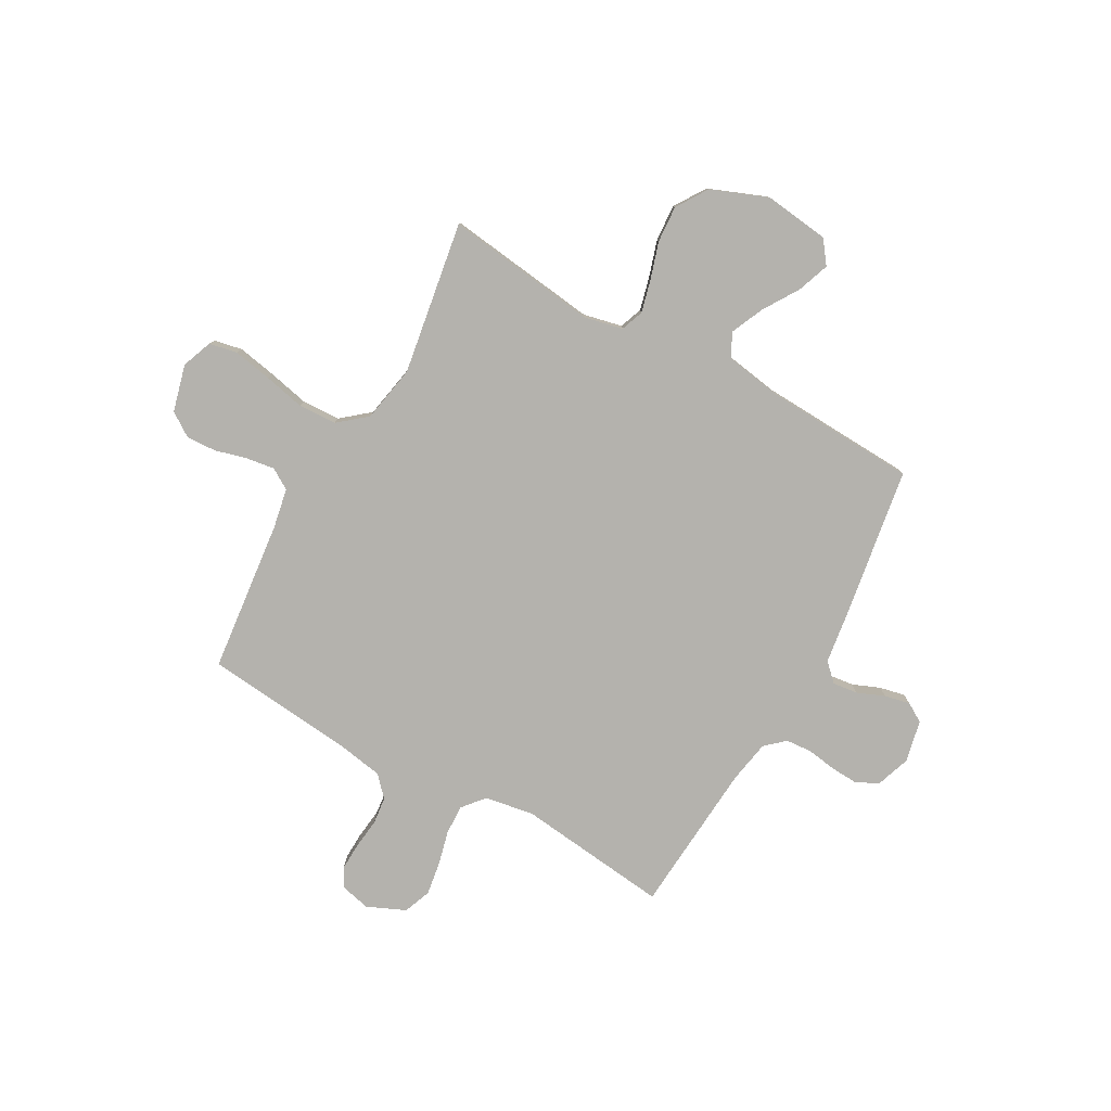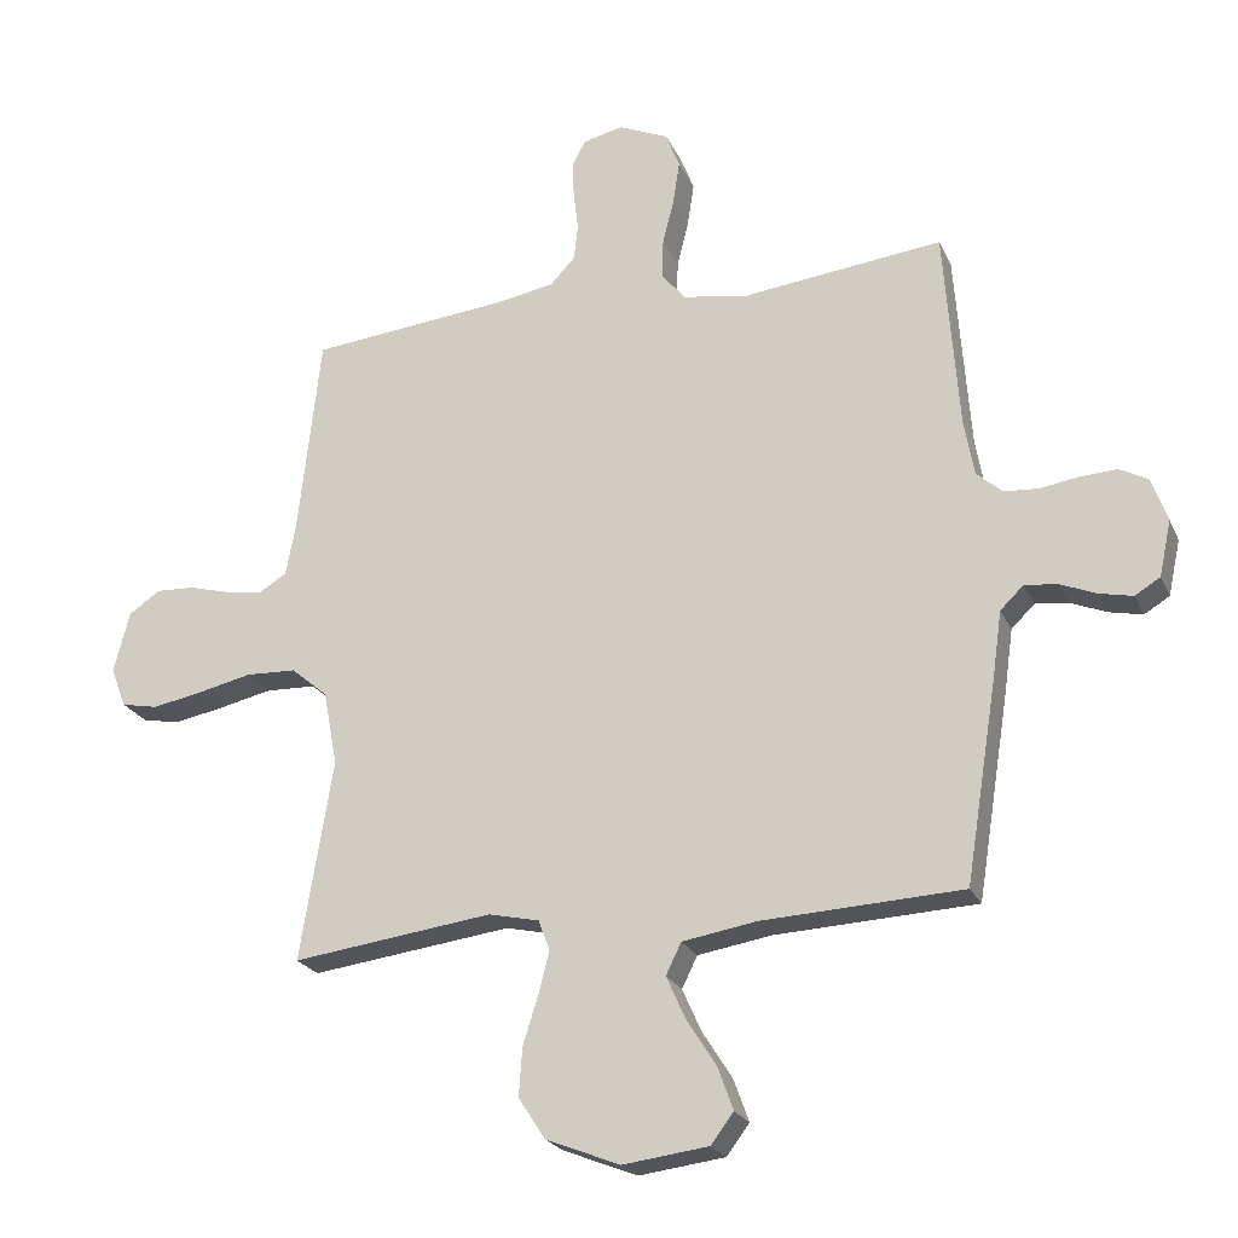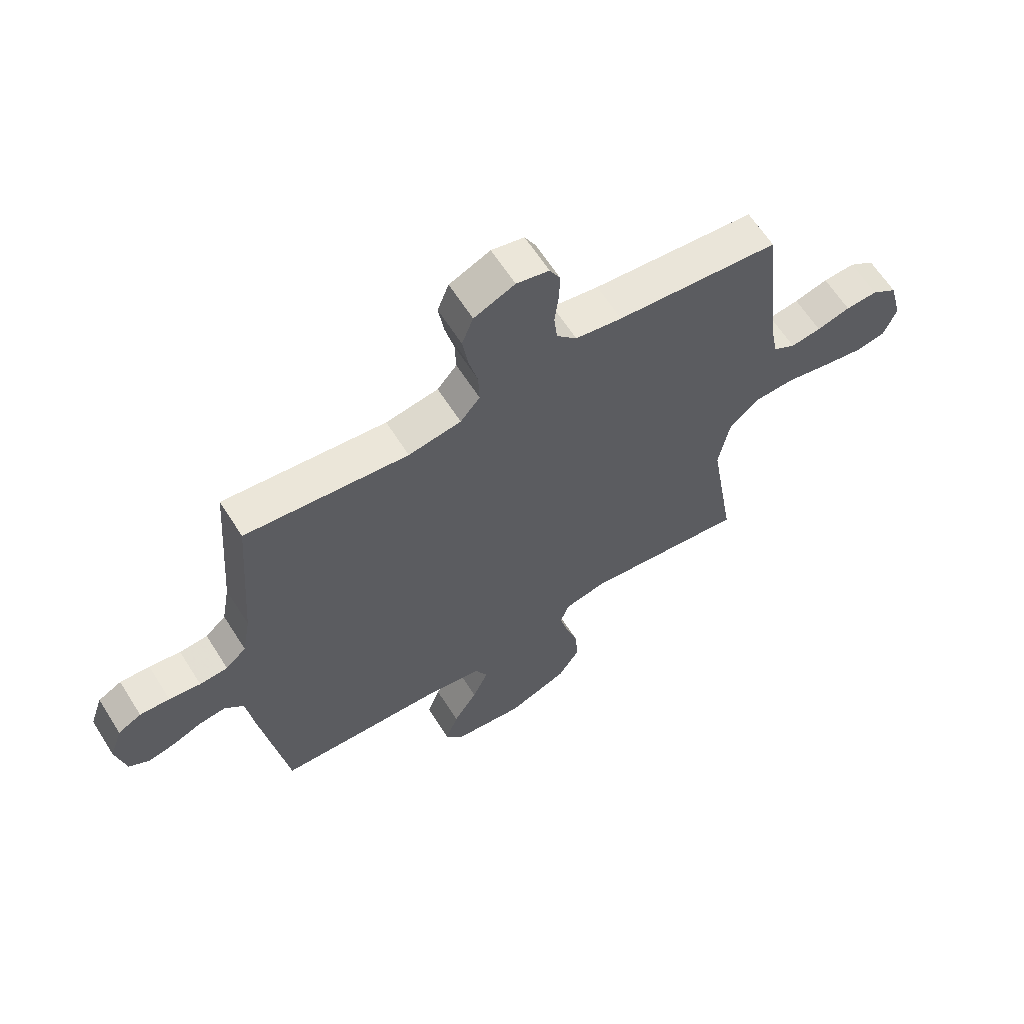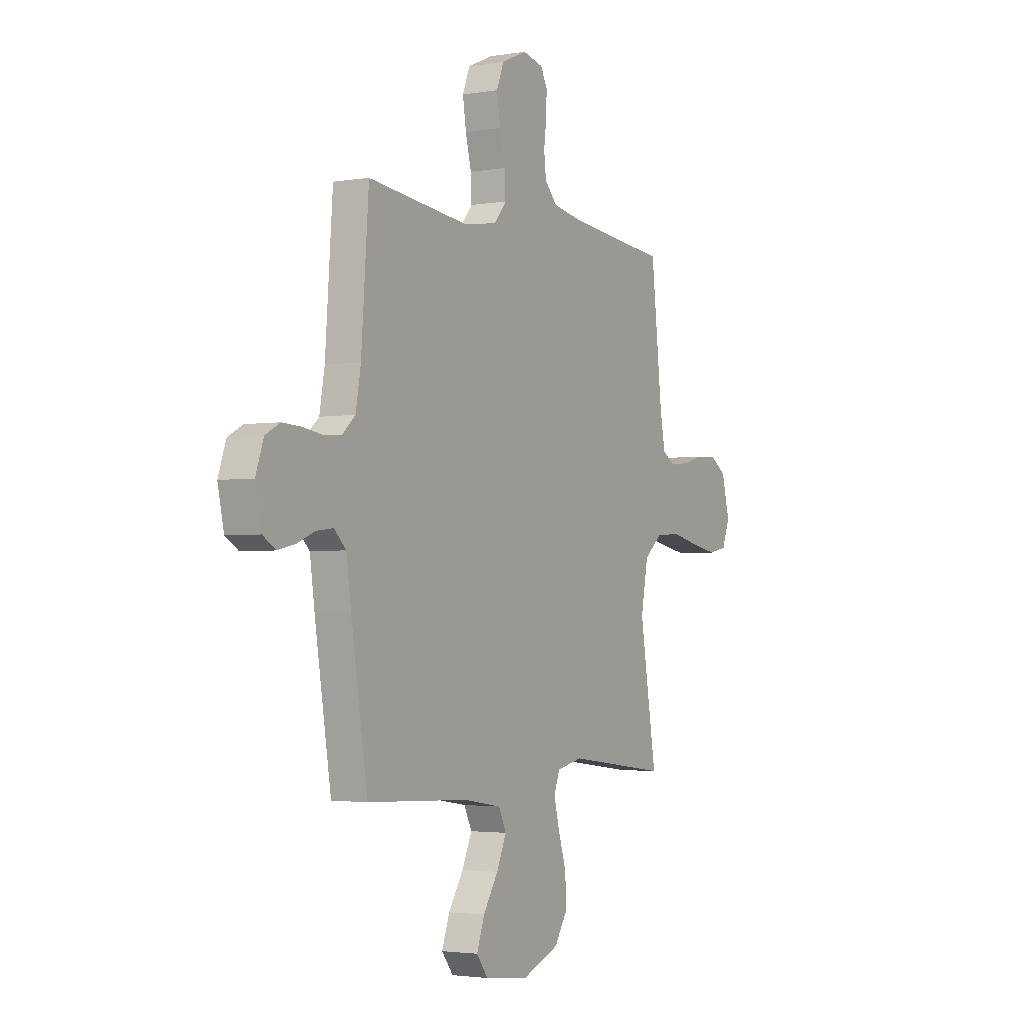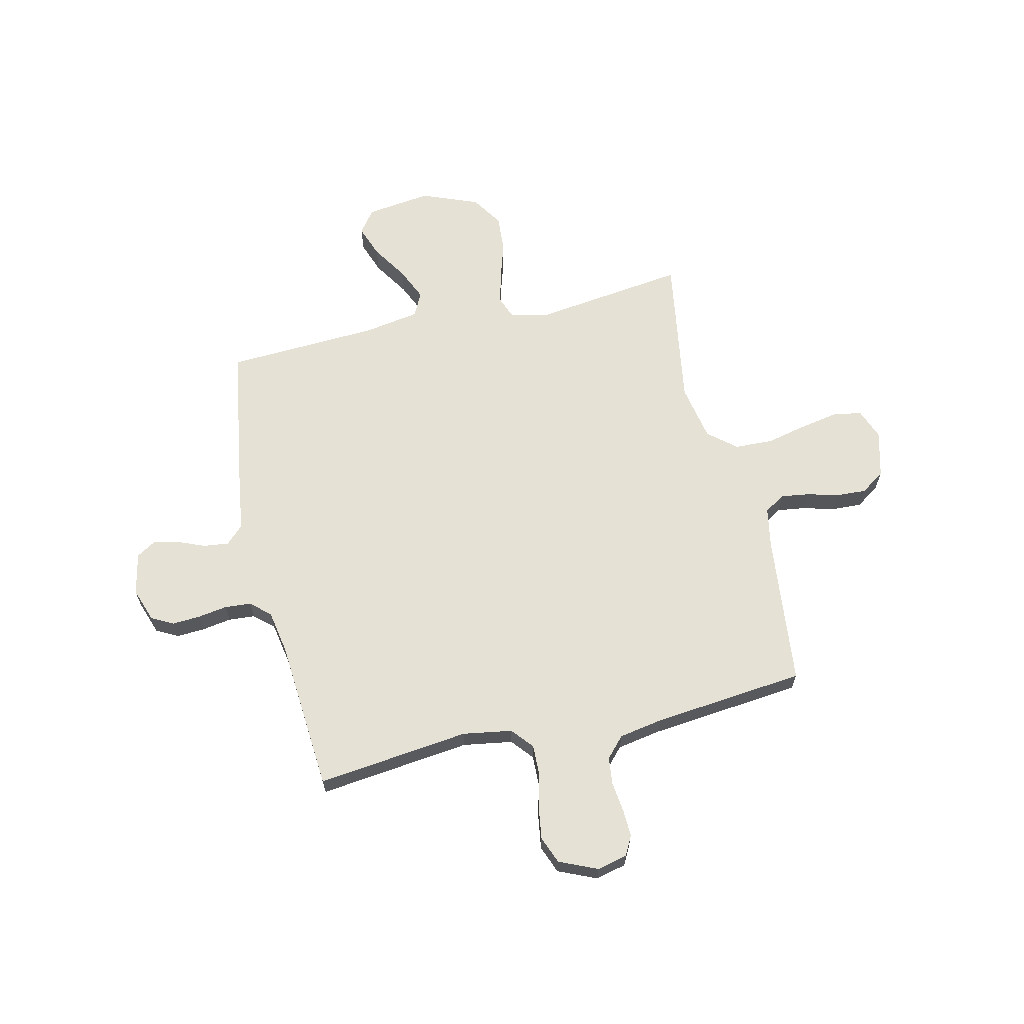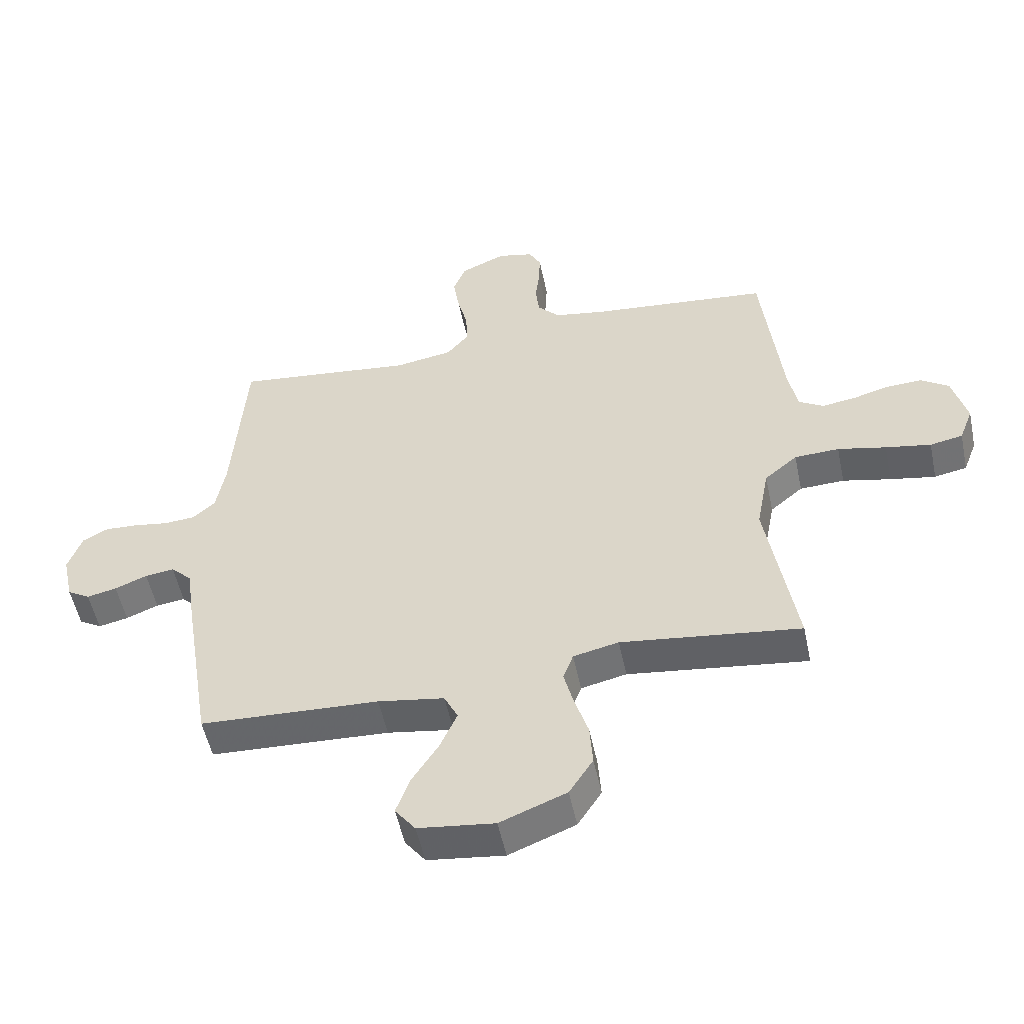
<metadata>
{"format":"obj","ext":"obj","renderer":"f3d","projection":"perspective","resolution":1024,"background":"white","views":[{"elev":-79.5,"azim":150.8,"up":"+Y"},{"elev":-22.9,"azim":-160.2,"up":"+Z"},{"elev":63.0,"azim":-32.3,"up":"+Z"},{"elev":-2.6,"azim":-59.7,"up":"+Z"},{"elev":64.7,"azim":-13.2,"up":"+Y"},{"elev":-52.8,"azim":11.8,"up":"+Z"}]}
</metadata>
<code>
v -0.5 0.07 0.5
v -0.2 0.07 0.466
v -0.103 0.07 0.482
v -0.067 0.07 0.525
v -0.069 0.07 0.584
v -0.086 0.07 0.652
v -0.096 0.07 0.717
v -0.075 0.07 0.771
v 0 0.07 0.804
v 0.06 0.07 0.79
v 0.08 0.07 0.752
v 0.078 0.07 0.698
v 0.071 0.07 0.639
v 0.077 0.07 0.585
v 0.114 0.07 0.545
v 0.2 0.07 0.53
v 0.5 0.07 0.5
v 0.533 0.07 0.2
v 0.548 0.07 0.121
v 0.589 0.07 0.096
v 0.645 0.07 0.104
v 0.707 0.07 0.121
v 0.766 0.07 0.124
v 0.813 0.07 0.092
v 0.837 0.07 0
v 0.814 0.07 -0.06
v 0.759 0.07 -0.071
v 0.683 0.07 -0.057
v 0.602 0.07 -0.039
v 0.527 0.07 -0.042
v 0.472 0.07 -0.088
v 0.451 0.07 -0.2
v 0.5 0.07 -0.5
v 0.2 0.07 -0.462
v 0.124 0.07 -0.479
v 0.107 0.07 -0.524
v 0.123 0.07 -0.587
v 0.146 0.07 -0.66
v 0.151 0.07 -0.732
v 0.111 0.07 -0.794
v 0 0.07 -0.838
v -0.128 0.07 -0.822
v -0.162 0.07 -0.777
v -0.139 0.07 -0.713
v -0.095 0.07 -0.644
v -0.066 0.07 -0.579
v -0.089 0.07 -0.532
v -0.2 0.07 -0.514
v -0.5 0.07 -0.5
v -0.548 0.07 -0.2
v -0.562 0.07 -0.101
v -0.597 0.07 -0.067
v -0.646 0.07 -0.073
v -0.7 0.07 -0.095
v -0.75 0.07 -0.106
v -0.788 0.07 -0.083
v -0.806 0.07 0
v -0.783 0.07 0.066
v -0.74 0.07 0.089
v -0.685 0.07 0.086
v -0.627 0.07 0.077
v -0.575 0.07 0.081
v -0.537 0.07 0.115
v -0.522 0.07 0.2
v -0.5 0 0.5
v -0.2 0 0.466
v -0.103 0 0.482
v -0.067 0 0.525
v -0.069 0 0.584
v -0.086 0 0.652
v -0.096 0 0.717
v -0.075 0 0.771
v 0 0 0.804
v 0.06 0 0.79
v 0.08 0 0.752
v 0.078 0 0.698
v 0.071 0 0.639
v 0.077 0 0.585
v 0.114 0 0.545
v 0.2 0 0.53
v 0.5 0 0.5
v 0.533 0 0.2
v 0.548 0 0.121
v 0.589 0 0.096
v 0.645 0 0.104
v 0.707 0 0.121
v 0.766 0 0.124
v 0.813 0 0.092
v 0.837 0 0
v 0.814 0 -0.06
v 0.759 0 -0.071
v 0.683 0 -0.057
v 0.602 0 -0.039
v 0.527 0 -0.042
v 0.472 0 -0.088
v 0.451 0 -0.2
v 0.5 0 -0.5
v 0.2 0 -0.462
v 0.124 0 -0.479
v 0.107 0 -0.524
v 0.123 0 -0.587
v 0.146 0 -0.66
v 0.151 0 -0.732
v 0.111 0 -0.794
v 0 0 -0.838
v -0.128 0 -0.822
v -0.162 0 -0.777
v -0.139 0 -0.713
v -0.095 0 -0.644
v -0.066 0 -0.579
v -0.089 0 -0.532
v -0.2 0 -0.514
v -0.5 0 -0.5
v -0.548 0 -0.2
v -0.562 0 -0.101
v -0.597 0 -0.067
v -0.646 0 -0.073
v -0.7 0 -0.095
v -0.75 0 -0.106
v -0.788 0 -0.083
v -0.806 0 0
v -0.783 0 0.066
v -0.74 0 0.089
v -0.685 0 0.086
v -0.627 0 0.077
v -0.575 0 0.081
v -0.537 0 0.115
v -0.522 0 0.2
f 58 59 60 61
f 56 57 58 61
f 56 61 62
f 53 54 55 56
f 52 53 56 62
f 51 52 62 63
f 48 49 50 51
f 47 48 51 63
f 42 43 44 45
f 42 45 46
f 41 42 46
f 40 41 46
f 37 38 39 40
f 36 37 40 46
f 35 36 46 47
f 32 33 34
f 31 32 34 35
f 26 27 28 29
f 24 25 26 29
f 24 29 30
f 21 22 23 24
f 20 21 24 30
f 19 20 30 31
f 16 17 18
f 15 16 18 19
f 10 11 12 13
f 8 9 10 13
f 8 13 14
f 5 6 7 8
f 4 5 8 14
f 3 4 14 15
f 64 1 2
f 64 2 3
f 35 47 63 64
f 19 31 35 64
f 3 15 19 64
f 125 124 123 122
f 125 122 121 120
f 126 125 120
f 120 119 118 117
f 126 120 117 116
f 127 126 116 115
f 115 114 113 112
f 127 115 112 111
f 109 108 107 106
f 110 109 106
f 110 106 105
f 110 105 104
f 104 103 102 101
f 110 104 101 100
f 111 110 100 99
f 98 97 96
f 99 98 96 95
f 93 92 91 90
f 93 90 89 88
f 94 93 88
f 88 87 86 85
f 94 88 85 84
f 95 94 84 83
f 82 81 80
f 83 82 80 79
f 77 76 75 74
f 77 74 73 72
f 78 77 72
f 72 71 70 69
f 78 72 69 68
f 79 78 68 67
f 66 65 128
f 67 66 128
f 128 127 111 99
f 128 99 95 83
f 128 83 79 67
f 1 65 66 2
f 2 66 67 3
f 3 67 68 4
f 4 68 69 5
f 5 69 70 6
f 6 70 71 7
f 7 71 72 8
f 8 72 73 9
f 9 73 74 10
f 10 74 75 11
f 11 75 76 12
f 12 76 77 13
f 13 77 78 14
f 14 78 79 15
f 15 79 80 16
f 16 80 81 17
f 17 81 82 18
f 18 82 83 19
f 19 83 84 20
f 20 84 85 21
f 21 85 86 22
f 22 86 87 23
f 23 87 88 24
f 24 88 89 25
f 25 89 90 26
f 26 90 91 27
f 27 91 92 28
f 28 92 93 29
f 29 93 94 30
f 30 94 95 31
f 31 95 96 32
f 32 96 97 33
f 33 97 98 34
f 34 98 99 35
f 35 99 100 36
f 36 100 101 37
f 37 101 102 38
f 38 102 103 39
f 39 103 104 40
f 40 104 105 41
f 41 105 106 42
f 42 106 107 43
f 43 107 108 44
f 44 108 109 45
f 45 109 110 46
f 46 110 111 47
f 47 111 112 48
f 48 112 113 49
f 49 113 114 50
f 50 114 115 51
f 51 115 116 52
f 52 116 117 53
f 53 117 118 54
f 54 118 119 55
f 55 119 120 56
f 56 120 121 57
f 57 121 122 58
f 58 122 123 59
f 59 123 124 60
f 60 124 125 61
f 61 125 126 62
f 62 126 127 63
f 63 127 128 64
f 64 128 65 1

</code>
